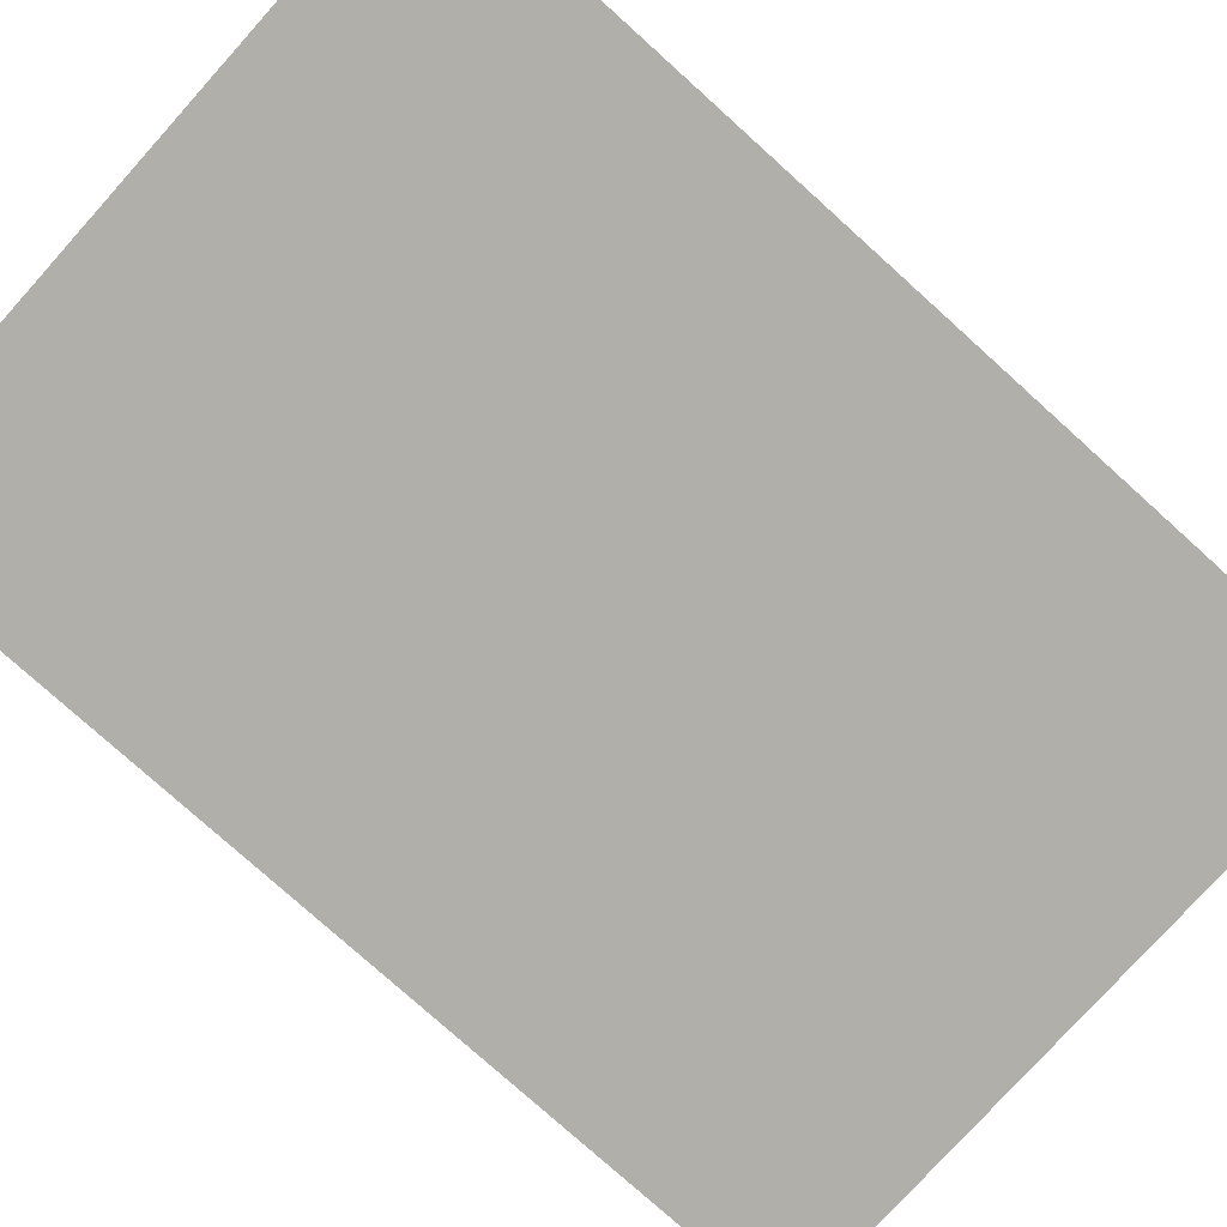
<metadata>
{"format":"obj","ext":"obj","renderer":"f3d","projection":"perspective","resolution":1024,"background":"white","views":[{"elev":-78.0,"azim":-132.0,"up":"+Y"}]}
</metadata>
<code>
v 0.65 0 0.95
v 0.65 0 -0.95
v -0.65 0 -0.95
v -0.65 0 0.95
v -0.65 -0.0125 0.95
v 0.65 -0.0125 0.95
v 0.65 0 0.95
v -0.65 0 0.95
v -0.65 -0.0125 -0.95
v -0.65 -0.0125 0.95
v -0.65 0 0.95
v -0.65 0 -0.95
v 0.65 -0.0125 -0.95
v -0.65 -0.0125 -0.95
v -0.65 0 -0.95
v 0.65 0 -0.95
v 0.65 -0.0125 0.95
v 0.65 -0.0125 -0.95
v 0.65 0 -0.95
v 0.65 0 0.95
v 0 -0.0125 0.725
v -0.0765 -0.0125 0.4145
v 0 -0.0125 0.0815
v 0.0765 -0.0125 0.4145
v 0 -0.0125 0.0815
v -0.0765 -0.0125 0.4145
v -0.1665 -0.0125 0.293
v -0.144 -0.0125 0.149
v -0.3735 -0.0125 0.5495
v -0.1665 -0.0125 0.293
v -0.0765 -0.0125 0.4145
v -0.1665 -0.0125 0.293
v -0.468 -0.0125 0.149
v -0.144 -0.0125 0.149
v -0.144 -0.0125 0.149
v -0.2115 -0.0125 -0.175
v 0 -0.0125 0.0815
v 0.1665 -0.0125 0.293
v 0.0765 -0.0125 0.4145
v 0 -0.0125 0.0815
v 0.144 -0.0125 0.149
v 0.3735 -0.0125 0.5495
v 0.0765 -0.0125 0.4145
v 0.1665 -0.0125 0.293
v 0.1665 -0.0125 0.293
v 0.144 -0.0125 0.149
v 0.468 -0.0125 0.149
v 0.144 -0.0125 0.149
v 0 -0.0125 0.0815
v 0.2115 -0.0125 -0.175
v 0 -0.0125 0.725
v -0.468 -0.0125 0.725
v -0.3735 -0.0125 0.5495
v -0.0765 -0.0125 0.4145
v -0.468 -0.0125 0.725
v -0.468 -0.0125 0.149
v -0.3735 -0.0125 0.5495
v -0.3735 -0.0125 0.5495
v -0.468 -0.0125 0.149
v -0.1665 -0.0125 0.293
v -0.2115 -0.0125 -0.175
v -0.144 -0.0125 0.149
v -0.468 -0.0125 0.149
v -0.468 -0.0125 -0.175
v 0.3735 -0.0125 0.5495
v 0.468 -0.0125 0.725
v 0 -0.0125 0.725
v 0.0765 -0.0125 0.4145
v 0.468 -0.0125 0.725
v 0.3735 -0.0125 0.5495
v 0.468 -0.0125 0.149
v 0.3735 -0.0125 0.5495
v 0.1665 -0.0125 0.293
v 0.468 -0.0125 0.149
v 0.468 -0.0125 0.149
v 0.144 -0.0125 0.149
v 0.2115 -0.0125 -0.175
v 0.468 -0.0125 -0.175
v 0 -0.0125 0.0815
v -0.2115 -0.0125 -0.175
v 0.2115 -0.0125 -0.175
v 0.006999 -0.0125 -0.635
v 0.021 -0.0125 -0.635
v 0.0169 -0.0125 -0.6251
v 0.006999 -0.0125 -0.635
v 0.0169 -0.0125 -0.6251
v 0.006999 -0.0125 -0.621
v 0.006999 -0.0125 -0.677
v 0.021 -0.0125 -0.677
v 0.0169 -0.0125 -0.6671
v 0.006999 -0.0125 -0.677
v 0.0169 -0.0125 -0.6671
v 0.006999 -0.0125 -0.663
v 0.006999 -0.0125 -0.715
v 0.006999 -0.0125 -0.729
v 0.0169 -0.0125 -0.7249
v 0.006999 -0.0125 -0.715
v 0.0169 -0.0125 -0.7249
v 0.021 -0.0125 -0.715
v -0.067 -0.0125 -0.715
v -0.081 -0.0125 -0.715
v -0.0769 -0.0125 -0.7249
v -0.067 -0.0125 -0.715
v -0.0769 -0.0125 -0.7249
v -0.067 -0.0125 -0.729
v -0.067 -0.0125 -0.671
v -0.081 -0.0125 -0.671
v -0.0769 -0.0125 -0.6809
v -0.067 -0.0125 -0.671
v -0.0769 -0.0125 -0.6809
v -0.067 -0.0125 -0.685
v -0.067 -0.0125 -0.635
v -0.067 -0.0125 -0.621
v -0.0769 -0.0125 -0.6251
v -0.067 -0.0125 -0.635
v -0.0769 -0.0125 -0.6251
v -0.081 -0.0125 -0.635
v -0.115 -0.0125 -0.635
v -0.101 -0.0125 -0.635
v -0.1051 -0.0125 -0.6251
v -0.115 -0.0125 -0.635
v -0.1051 -0.0125 -0.6251
v -0.115 -0.0125 -0.621
v -0.115 -0.0125 -0.677
v -0.115 -0.0125 -0.691
v -0.1051 -0.0125 -0.6869
v -0.115 -0.0125 -0.677
v -0.1051 -0.0125 -0.6869
v -0.101 -0.0125 -0.677
v -0.607 -0.0125 -0.621
v -0.607 -0.0125 -0.729
v -0.583 -0.0125 -0.729
v -0.583 -0.0125 -0.667
v -0.577 -0.0125 -0.621
v -0.607 -0.0125 -0.621
v -0.583 -0.0125 -0.667
v -0.577 -0.0125 -0.621
v -0.583 -0.0125 -0.667
v -0.555 -0.0125 -0.729
v -0.541 -0.0125 -0.701
v -0.541 -0.0125 -0.701
v -0.555 -0.0125 -0.729
v -0.529 -0.0125 -0.729
v -0.503 -0.0125 -0.667
v -0.507 -0.0125 -0.621
v -0.541 -0.0125 -0.701
v -0.503 -0.0125 -0.667
v -0.479 -0.0125 -0.621
v -0.479 -0.0125 -0.621
v -0.503 -0.0125 -0.667
v -0.503 -0.0125 -0.729
v -0.479 -0.0125 -0.729
v -0.421 -0.0125 -0.621
v -0.469 -0.0125 -0.729
v -0.423 -0.0125 -0.687
v -0.405 -0.0125 -0.643
v -0.431 -0.0125 -0.707
v -0.423 -0.0125 -0.687
v -0.469 -0.0125 -0.729
v -0.441 -0.0125 -0.729
v -0.385 -0.0125 -0.687
v -0.423 -0.0125 -0.687
v -0.431 -0.0125 -0.707
v -0.377 -0.0125 -0.707
v -0.339 -0.0125 -0.729
v -0.387 -0.0125 -0.621
v -0.385 -0.0125 -0.687
v -0.377 -0.0125 -0.707
v -0.377 -0.0125 -0.707
v -0.367 -0.0125 -0.729
v -0.339 -0.0125 -0.729
v -0.387 -0.0125 -0.621
v -0.405 -0.0125 -0.643
v -0.385 -0.0125 -0.687
v -0.387 -0.0125 -0.621
v -0.421 -0.0125 -0.621
v -0.405 -0.0125 -0.643
v -0.225 -0.0125 -0.621
v -0.327 -0.0125 -0.621
v -0.303 -0.0125 -0.641
v -0.225 -0.0125 -0.641
v -0.303 -0.0125 -0.665
v -0.303 -0.0125 -0.641
v -0.327 -0.0125 -0.621
v -0.327 -0.0125 -0.729
v -0.303 -0.0125 -0.665
v -0.327 -0.0125 -0.729
v -0.303 -0.0125 -0.685
v -0.237 -0.0125 -0.665
v -0.303 -0.0125 -0.665
v -0.303 -0.0125 -0.685
v -0.237 -0.0125 -0.685
v -0.303 -0.0125 -0.685
v -0.327 -0.0125 -0.729
v -0.303 -0.0125 -0.707
v -0.303 -0.0125 -0.707
v -0.327 -0.0125 -0.729
v -0.225 -0.0125 -0.729
v -0.225 -0.0125 -0.707
v -0.115 -0.0125 -0.621
v -0.205 -0.0125 -0.621
v -0.179 -0.0125 -0.641
v -0.125 -0.0125 -0.641
v -0.115 -0.0125 -0.635
v -0.115 -0.0125 -0.621
v -0.125 -0.0125 -0.641
v -0.125 -0.0125 -0.671
v -0.179 -0.0125 -0.671
v -0.179 -0.0125 -0.641
v -0.205 -0.0125 -0.621
v -0.205 -0.0125 -0.729
v -0.179 -0.0125 -0.691
v -0.205 -0.0125 -0.729
v -0.179 -0.0125 -0.729
v -0.179 -0.0125 -0.671
v -0.205 -0.0125 -0.729
v -0.179 -0.0125 -0.691
v -0.179 -0.0125 -0.671
v -0.179 -0.0125 -0.691
v -0.149 -0.0125 -0.691
v -0.125 -0.0125 -0.671
v -0.121 -0.0125 -0.691
v -0.125 -0.0125 -0.671
v -0.149 -0.0125 -0.691
v -0.127 -0.0125 -0.729
v -0.121 -0.0125 -0.691
v -0.127 -0.0125 -0.729
v -0.101 -0.0125 -0.729
v -0.121 -0.0125 -0.691
v -0.115 -0.0125 -0.691
v -0.115 -0.0125 -0.677
v -0.125 -0.0125 -0.671
v -0.125 -0.0125 -0.671
v -0.115 -0.0125 -0.677
v -0.101 -0.0125 -0.677
v -0.101 -0.0125 -0.635
v -0.101 -0.0125 -0.635
v -0.115 -0.0125 -0.635
v -0.125 -0.0125 -0.671
v 0.006999 -0.0125 -0.621
v -0.067 -0.0125 -0.621
v -0.067 -0.0125 -0.635
v 0.006999 -0.0125 -0.635
v 0.006999 -0.0125 -0.635
v -0.067 -0.0125 -0.635
v -0.055 -0.0125 -0.641
v -0.002999 -0.0125 -0.641
v 0.006999 -0.0125 -0.635
v -0.002999 -0.0125 -0.641
v -0.002999 -0.0125 -0.651
v 0.021 -0.0125 -0.635
v 0.021 -0.0125 -0.635
v -0.002999 -0.0125 -0.651
v 0.021 -0.0125 -0.651
v -0.055 -0.0125 -0.641
v -0.067 -0.0125 -0.635
v -0.081 -0.0125 -0.635
v -0.067 -0.0125 -0.671
v -0.055 -0.0125 -0.663
v -0.055 -0.0125 -0.641
v -0.067 -0.0125 -0.671
v -0.067 -0.0125 -0.685
v -0.081 -0.0125 -0.635
v -0.081 -0.0125 -0.671
v -0.067 -0.0125 -0.671
v -0.055 -0.0125 -0.663
v -0.067 -0.0125 -0.685
v -0.002999 -0.0125 -0.685
v 0.006999 -0.0125 -0.677
v 0.006999 -0.0125 -0.663
v -0.055 -0.0125 -0.663
v 0.006999 -0.0125 -0.677
v 0.021 -0.0125 -0.677
v 0.006999 -0.0125 -0.677
v -0.002999 -0.0125 -0.685
v -0.002999 -0.0125 -0.707
v 0.021 -0.0125 -0.715
v 0.021 -0.0125 -0.677
v -0.002999 -0.0125 -0.707
v 0.006999 -0.0125 -0.715
v 0.006999 -0.0125 -0.729
v 0.006999 -0.0125 -0.715
v -0.002999 -0.0125 -0.707
v -0.067 -0.0125 -0.729
v -0.067 -0.0125 -0.715
v -0.067 -0.0125 -0.729
v -0.002999 -0.0125 -0.707
v -0.055 -0.0125 -0.707
v -0.081 -0.0125 -0.715
v -0.067 -0.0125 -0.715
v -0.055 -0.0125 -0.707
v -0.081 -0.0125 -0.699
v -0.055 -0.0125 -0.699
v -0.081 -0.0125 -0.699
v -0.055 -0.0125 -0.707
v 0.071 -0.0125 -0.679
v 0.045 -0.0125 -0.621
v 0.045 -0.0125 -0.729
v 0.071 -0.0125 -0.729
v 0.045 -0.0125 -0.621
v 0.071 -0.0125 -0.679
v 0.071 -0.0125 -0.663
v 0.071 -0.0125 -0.621
v 0.045 -0.0125 -0.621
v 0.071 -0.0125 -0.663
v 0.097 -0.0125 -0.671
v 0.071 -0.0125 -0.663
v 0.071 -0.0125 -0.679
v 0.155 -0.0125 -0.729
v 0.071 -0.0125 -0.679
v 0.121 -0.0125 -0.729
v 0.155 -0.0125 -0.729
v 0.071 -0.0125 -0.663
v 0.097 -0.0125 -0.671
v 0.155 -0.0125 -0.621
v 0.119 -0.0125 -0.621
v 0.021 -0.0125 -0.621
v 0.0169 -0.0125 -0.6251
v 0.021 -0.0125 -0.635
v 0.021 -0.0125 -0.621
v 0.006999 -0.0125 -0.621
v 0.0169 -0.0125 -0.6251
v 0.021 -0.0125 -0.663
v 0.0169 -0.0125 -0.6671
v 0.021 -0.0125 -0.677
v 0.021 -0.0125 -0.663
v 0.006999 -0.0125 -0.663
v 0.0169 -0.0125 -0.6671
v 0.021 -0.0125 -0.729
v 0.0169 -0.0125 -0.7249
v 0.006999 -0.0125 -0.729
v 0.021 -0.0125 -0.729
v 0.021 -0.0125 -0.715
v 0.0169 -0.0125 -0.7249
v -0.081 -0.0125 -0.729
v -0.0769 -0.0125 -0.7249
v -0.081 -0.0125 -0.715
v -0.081 -0.0125 -0.729
v -0.067 -0.0125 -0.729
v -0.0769 -0.0125 -0.7249
v -0.081 -0.0125 -0.685
v -0.0769 -0.0125 -0.6809
v -0.081 -0.0125 -0.671
v -0.081 -0.0125 -0.685
v -0.067 -0.0125 -0.685
v -0.0769 -0.0125 -0.6809
v -0.081 -0.0125 -0.621
v -0.0769 -0.0125 -0.6251
v -0.067 -0.0125 -0.621
v -0.081 -0.0125 -0.621
v -0.081 -0.0125 -0.635
v -0.0769 -0.0125 -0.6251
v -0.101 -0.0125 -0.621
v -0.1051 -0.0125 -0.6251
v -0.101 -0.0125 -0.635
v -0.101 -0.0125 -0.621
v -0.115 -0.0125 -0.621
v -0.1051 -0.0125 -0.6251
v -0.101 -0.0125 -0.691
v -0.1051 -0.0125 -0.6869
v -0.115 -0.0125 -0.691
v -0.101 -0.0125 -0.691
v -0.101 -0.0125 -0.677
v -0.1051 -0.0125 -0.6869
v -0.507 -0.0125 -0.621
v -0.577 -0.0125 -0.621
v -0.541 -0.0125 -0.701
v -0.583 -0.0125 -0.667
v -0.583 -0.0125 -0.729
v -0.555 -0.0125 -0.729
v -0.503 -0.0125 -0.667
v -0.529 -0.0125 -0.729
v -0.503 -0.0125 -0.729
v -0.469 -0.0125 -0.729
v -0.421 -0.0125 -0.621
v -0.479 -0.0125 -0.621
v -0.479 -0.0125 -0.729
v -0.405 -0.0125 -0.643
v -0.423 -0.0125 -0.687
v -0.385 -0.0125 -0.687
v -0.377 -0.0125 -0.707
v -0.431 -0.0125 -0.707
v -0.441 -0.0125 -0.729
v -0.367 -0.0125 -0.729
v -0.339 -0.0125 -0.729
v -0.327 -0.0125 -0.729
v -0.327 -0.0125 -0.621
v -0.387 -0.0125 -0.621
v -0.303 -0.0125 -0.641
v -0.303 -0.0125 -0.665
v -0.237 -0.0125 -0.665
v -0.225 -0.0125 -0.641
v -0.237 -0.0125 -0.685
v -0.303 -0.0125 -0.685
v -0.303 -0.0125 -0.707
v -0.225 -0.0125 -0.707
v -0.237 -0.0125 -0.665
v -0.237 -0.0125 -0.685
v -0.225 -0.0125 -0.707
v -0.225 -0.0125 -0.641
v -0.205 -0.0125 -0.621
v -0.225 -0.0125 -0.621
v -0.225 -0.0125 -0.641
v -0.205 -0.0125 -0.621
v -0.225 -0.0125 -0.641
v -0.225 -0.0125 -0.707
v -0.205 -0.0125 -0.729
v -0.225 -0.0125 -0.707
v -0.225 -0.0125 -0.729
v -0.205 -0.0125 -0.729
v -0.179 -0.0125 -0.671
v -0.125 -0.0125 -0.671
v -0.125 -0.0125 -0.641
v -0.179 -0.0125 -0.641
v -0.149 -0.0125 -0.691
v -0.179 -0.0125 -0.691
v -0.179 -0.0125 -0.729
v -0.127 -0.0125 -0.729
v -0.101 -0.0125 -0.729
v -0.081 -0.0125 -0.729
v -0.081 -0.0125 -0.715
v -0.121 -0.0125 -0.691
v -0.115 -0.0125 -0.691
v -0.121 -0.0125 -0.691
v -0.081 -0.0125 -0.715
v -0.101 -0.0125 -0.691
v -0.115 -0.0125 -0.691
v -0.081 -0.0125 -0.715
v -0.081 -0.0125 -0.699
v -0.101 -0.0125 -0.691
v -0.081 -0.0125 -0.699
v -0.081 -0.0125 -0.685
v -0.101 -0.0125 -0.677
v -0.101 -0.0125 -0.677
v -0.081 -0.0125 -0.685
v -0.081 -0.0125 -0.671
v -0.101 -0.0125 -0.635
v -0.081 -0.0125 -0.635
v -0.101 -0.0125 -0.635
v -0.081 -0.0125 -0.671
v -0.101 -0.0125 -0.635
v -0.081 -0.0125 -0.635
v -0.081 -0.0125 -0.621
v -0.101 -0.0125 -0.621
v -0.067 -0.0125 -0.685
v -0.081 -0.0125 -0.685
v -0.081 -0.0125 -0.699
v -0.055 -0.0125 -0.699
v -0.002999 -0.0125 -0.685
v -0.067 -0.0125 -0.685
v -0.055 -0.0125 -0.699
v -0.002999 -0.0125 -0.707
v -0.055 -0.0125 -0.699
v -0.055 -0.0125 -0.707
v -0.002999 -0.0125 -0.707
v -0.002999 -0.0125 -0.641
v -0.055 -0.0125 -0.641
v -0.055 -0.0125 -0.663
v -0.002999 -0.0125 -0.651
v -0.002999 -0.0125 -0.651
v -0.055 -0.0125 -0.663
v 0.006999 -0.0125 -0.663
v 0.021 -0.0125 -0.651
v 0.021 -0.0125 -0.651
v 0.006999 -0.0125 -0.663
v 0.021 -0.0125 -0.663
v 0.045 -0.0125 -0.621
v 0.021 -0.0125 -0.635
v 0.021 -0.0125 -0.651
v 0.045 -0.0125 -0.621
v 0.021 -0.0125 -0.621
v 0.021 -0.0125 -0.635
v 0.021 -0.0125 -0.663
v 0.045 -0.0125 -0.729
v 0.045 -0.0125 -0.621
v 0.021 -0.0125 -0.651
v 0.021 -0.0125 -0.663
v 0.021 -0.0125 -0.677
v 0.045 -0.0125 -0.729
v 0.021 -0.0125 -0.677
v 0.021 -0.0125 -0.715
v 0.045 -0.0125 -0.729
v 0.021 -0.0125 -0.715
v 0.021 -0.0125 -0.729
v 0.045 -0.0125 -0.729
v 0.119 -0.0125 -0.621
v 0.071 -0.0125 -0.621
v 0.071 -0.0125 -0.663
v 0.155 -0.0125 -0.621
v 0.097 -0.0125 -0.671
v 0.155 -0.0125 -0.729
v 0.071 -0.0125 -0.679
v 0.071 -0.0125 -0.729
v 0.121 -0.0125 -0.729
v 0.234 -0.0125 -0.707
v 0.234 -0.0125 -0.621
v 0.21 -0.0125 -0.621
v 0.21 -0.0125 -0.729
v 0.234 -0.0125 -0.707
v 0.21 -0.0125 -0.729
v 0.306 -0.0125 -0.729
v 0.306 -0.0125 -0.707
v 0.234 -0.0125 -0.621
v 0.234 -0.0125 -0.707
v 0.306 -0.0125 -0.707
v 0.306 -0.0125 -0.621
v 0.372 -0.0125 -0.729
v 0.396 -0.0125 -0.729
v 0.396 -0.0125 -0.657
v 0.372 -0.0125 -0.621
v 0.396 -0.0125 -0.621
v 0.372 -0.0125 -0.621
v 0.396 -0.0125 -0.657
v 0.458 -0.0125 -0.693
v 0.458 -0.0125 -0.693
v 0.396 -0.0125 -0.657
v 0.458 -0.0125 -0.729
v 0.484 -0.0125 -0.729
v 0.458 -0.0125 -0.693
v 0.484 -0.0125 -0.729
v 0.484 -0.0125 -0.621
v 0.458 -0.0125 -0.621
v 0.458 -0.0125 -0.621
v 0.396 -0.0125 -0.621
v 0.458 -0.0125 -0.693
v 0.396 -0.0125 -0.657
v 0.396 -0.0125 -0.729
v 0.458 -0.0125 -0.729
v 0.61 -0.0125 -0.621
v 0.508 -0.0125 -0.621
v 0.532 -0.0125 -0.641
v 0.61 -0.0125 -0.641
v 0.532 -0.0125 -0.665
v 0.532 -0.0125 -0.641
v 0.508 -0.0125 -0.621
v 0.508 -0.0125 -0.729
v 0.532 -0.0125 -0.665
v 0.508 -0.0125 -0.729
v 0.532 -0.0125 -0.685
v 0.598 -0.0125 -0.665
v 0.532 -0.0125 -0.665
v 0.532 -0.0125 -0.685
v 0.598 -0.0125 -0.685
v 0.532 -0.0125 -0.685
v 0.508 -0.0125 -0.729
v 0.532 -0.0125 -0.707
v 0.532 -0.0125 -0.707
v 0.508 -0.0125 -0.729
v 0.61 -0.0125 -0.729
v 0.61 -0.0125 -0.707
v 0.532 -0.0125 -0.641
v 0.532 -0.0125 -0.665
v 0.598 -0.0125 -0.665
v 0.61 -0.0125 -0.641
v 0.598 -0.0125 -0.685
v 0.532 -0.0125 -0.685
v 0.532 -0.0125 -0.707
v 0.61 -0.0125 -0.707
v 0.598 -0.0125 -0.665
v 0.598 -0.0125 -0.685
v 0.61 -0.0125 -0.707
v 0.61 -0.0125 -0.641
v 0.346 -0.0125 -0.621
v 0.322 -0.0125 -0.621
v 0.322 -0.0125 -0.729
v 0.346 -0.0125 -0.729
v 0.322 -0.0125 -0.621
v 0.306 -0.0125 -0.621
v 0.306 -0.0125 -0.707
v 0.322 -0.0125 -0.729
v 0.306 -0.0125 -0.707
v 0.306 -0.0125 -0.729
v 0.322 -0.0125 -0.729
v 0.372 -0.0125 -0.621
v 0.346 -0.0125 -0.621
v 0.346 -0.0125 -0.729
v 0.372 -0.0125 -0.729
v 0.508 -0.0125 -0.621
v 0.484 -0.0125 -0.621
v 0.484 -0.0125 -0.729
v 0.508 -0.0125 -0.729
v 0.65 -0.0125 0.95
v -0.65 -0.0125 0.95
v -0.468 -0.0125 0.725
v 0.468 -0.0125 0.725
v -0.468 -0.0125 -0.175
v -0.468 -0.0125 0.725
v -0.65 -0.0125 0.95
v -0.65 -0.0125 -0.5
v 0.468 -0.0125 -0.175
v -0.468 -0.0125 -0.175
v -0.65 -0.0125 -0.5
v 0.65 -0.0125 -0.5
v 0.468 -0.0125 0.725
v 0.468 -0.0125 -0.175
v 0.65 -0.0125 -0.5
v 0.65 -0.0125 0.95
v 0.155 -0.0125 -0.621
v 0.65 -0.0125 -0.5
v -0.65 -0.0125 -0.5
v -0.607 -0.0125 -0.621
v -0.607 -0.0125 -0.729
v -0.607 -0.0125 -0.621
v -0.65 -0.0125 -0.5
v -0.65 -0.0125 -0.95
v 0.155 -0.0125 -0.729
v -0.607 -0.0125 -0.729
v -0.65 -0.0125 -0.95
v 0.65 -0.0125 -0.95
v 0.21 -0.0125 -0.729
v 0.155 -0.0125 -0.729
v 0.65 -0.0125 -0.95
v 0.61 -0.0125 -0.729
v 0.21 -0.0125 -0.729
v 0.65 -0.0125 -0.95
v 0.61 -0.0125 -0.729
v 0.65 -0.0125 -0.95
v 0.65 -0.0125 -0.5
v 0.61 -0.0125 -0.621
v 0.65 -0.0125 -0.5
v 0.21 -0.0125 -0.621
v 0.61 -0.0125 -0.621
v 0.65 -0.0125 -0.5
v 0.155 -0.0125 -0.621
v 0.21 -0.0125 -0.621
v 0.21 -0.0125 -0.621
v 0.155 -0.0125 -0.621
v 0.155 -0.0125 -0.729
v 0.21 -0.0125 -0.729
g mesh564100
f 1 2 3
f 3 4 1
f 5 6 7
f 7 8 5
f 9 10 11
f 11 12 9
f 13 14 15
f 15 16 13
f 17 18 19
f 19 20 17
g mesh564102
f 21 22 23
f 23 24 21
f 25 26 27
f 27 28 25
f 29 30 31
f 32 33 34
f 35 36 37
f 38 39 40
f 40 41 38
f 42 43 44
f 45 46 47
f 48 49 50
g mesh564104
f 51 52 53
f 53 54 51
f 55 56 57
f 58 59 60
f 61 62 63
f 63 64 61
f 65 66 67
f 67 68 65
f 69 70 71
f 72 73 74
f 75 76 77
f 77 78 75
f 79 80 81
g mesh564107
f 82 83 84
f 85 86 87
g mesh564109
f 88 89 90
f 91 92 93
g mesh564111
f 94 95 96
f 97 98 99
g mesh564113
f 100 101 102
f 103 104 105
g mesh564115
f 106 107 108
f 109 110 111
g mesh564117
f 112 113 114
f 115 116 117
g mesh564119
f 118 119 120
f 121 122 123
g mesh564121
f 124 125 126
f 127 128 129
f 130 131 132
f 132 133 130
f 134 135 136
f 137 138 139
f 139 140 137
f 141 142 143
f 143 144 141
f 145 146 147
f 147 148 145
f 149 150 151
f 151 152 149
f 153 154 155
f 155 156 153
f 157 158 159
f 159 160 157
f 161 162 163
f 163 164 161
f 165 166 167
f 167 168 165
f 169 170 171
f 172 173 174
f 175 176 177
f 178 179 180
f 180 181 178
f 182 183 184
f 184 185 182
f 186 187 188
f 189 190 191
f 191 192 189
f 193 194 195
f 196 197 198
f 198 199 196
f 200 201 202
f 202 203 200
f 204 205 206
f 206 207 204
f 208 209 210
f 210 211 208
f 212 213 214
f 215 216 217
f 218 219 220
f 220 221 218
f 222 223 224
f 224 225 222
f 226 227 228
f 229 230 231
f 231 232 229
f 233 234 235
f 235 236 233
f 237 238 239
f 240 241 242
f 242 243 240
f 244 245 246
f 246 247 244
f 248 249 250
f 250 251 248
f 252 253 254
f 255 256 257
f 257 258 255
f 259 260 261
f 261 262 259
f 263 264 265
f 266 267 268
f 268 269 266
f 270 271 272
f 273 274 275
f 275 276 273
f 277 278 279
f 279 280 277
f 281 282 283
f 283 284 281
f 285 286 287
f 287 288 285
f 289 290 291
f 291 292 289
f 293 294 295
f 296 297 298
f 298 299 296
f 300 301 302
f 303 304 305
f 306 307 308
f 308 309 306
f 310 311 312
f 313 314 315
f 315 316 313
g mesh564123
f 317 318 319
f 320 321 322
g mesh564125
f 323 324 325
f 326 327 328
g mesh564127
f 329 330 331
f 332 333 334
g mesh564129
f 335 336 337
f 338 339 340
g mesh564131
f 341 342 343
f 344 345 346
g mesh564133
f 347 348 349
f 350 351 352
g mesh564135
f 353 354 355
f 356 357 358
g mesh564137
f 359 360 361
f 362 363 364
f 365 366 367
f 368 369 370
f 371 372 373
f 374 375 376
f 376 377 374
f 378 379 380
f 381 382 383
f 383 384 381
f 385 386 387
f 387 388 385
f 389 390 391
f 391 392 389
f 393 394 395
f 395 396 393
f 397 398 399
f 399 400 397
f 401 402 403
f 404 405 406
f 406 407 404
f 408 409 410
f 411 412 413
f 413 414 411
f 415 416 417
f 417 418 415
f 419 420 421
f 421 422 419
f 423 424 425
f 426 427 428
f 428 429 426
f 430 431 432
f 432 433 430
f 434 435 436
f 436 437 434
f 438 439 440
f 441 442 443
f 443 444 441
f 445 446 447
f 447 448 445
f 449 450 451
f 451 452 449
f 453 454 455
f 456 457 458
f 458 459 456
f 460 461 462
f 462 463 460
f 464 465 466
f 467 468 469
f 470 471 472
f 473 474 475
f 475 476 473
f 477 478 479
f 480 481 482
f 483 484 485
f 486 487 488
f 489 490 491
f 492 493 494
g mesh564140
f 495 496 497
f 497 498 495
f 499 500 501
f 501 502 499
f 503 504 505
f 505 506 503
f 507 508 509
f 509 510 507
f 511 512 513
f 513 514 511
f 515 516 517
f 517 518 515
f 519 520 521
f 521 522 519
f 523 524 525
f 526 527 528
f 529 530 531
f 531 532 529
f 533 534 535
f 535 536 533
f 537 538 539
f 540 541 542
f 542 543 540
f 544 545 546
f 547 548 549
f 549 550 547
f 551 552 553
f 553 554 551
f 555 556 557
f 557 558 555
f 559 560 561
f 561 562 559
f 563 564 565
f 565 566 563
f 567 568 569
f 569 570 567
f 571 572 573
f 574 575 576
f 576 577 574
f 578 579 580
f 580 581 578
f 582 583 584
f 584 585 582
f 586 587 588
f 588 589 586
f 590 591 592
f 592 593 590
f 594 595 596
f 596 597 594
f 598 599 600
f 600 601 598
f 602 603 604
f 604 605 602
f 606 607 608
f 608 609 606
f 610 611 612
f 613 614 615
f 616 617 618
f 618 619 616
f 620 621 622
f 623 624 625
f 626 627 628
f 628 629 626

</code>
